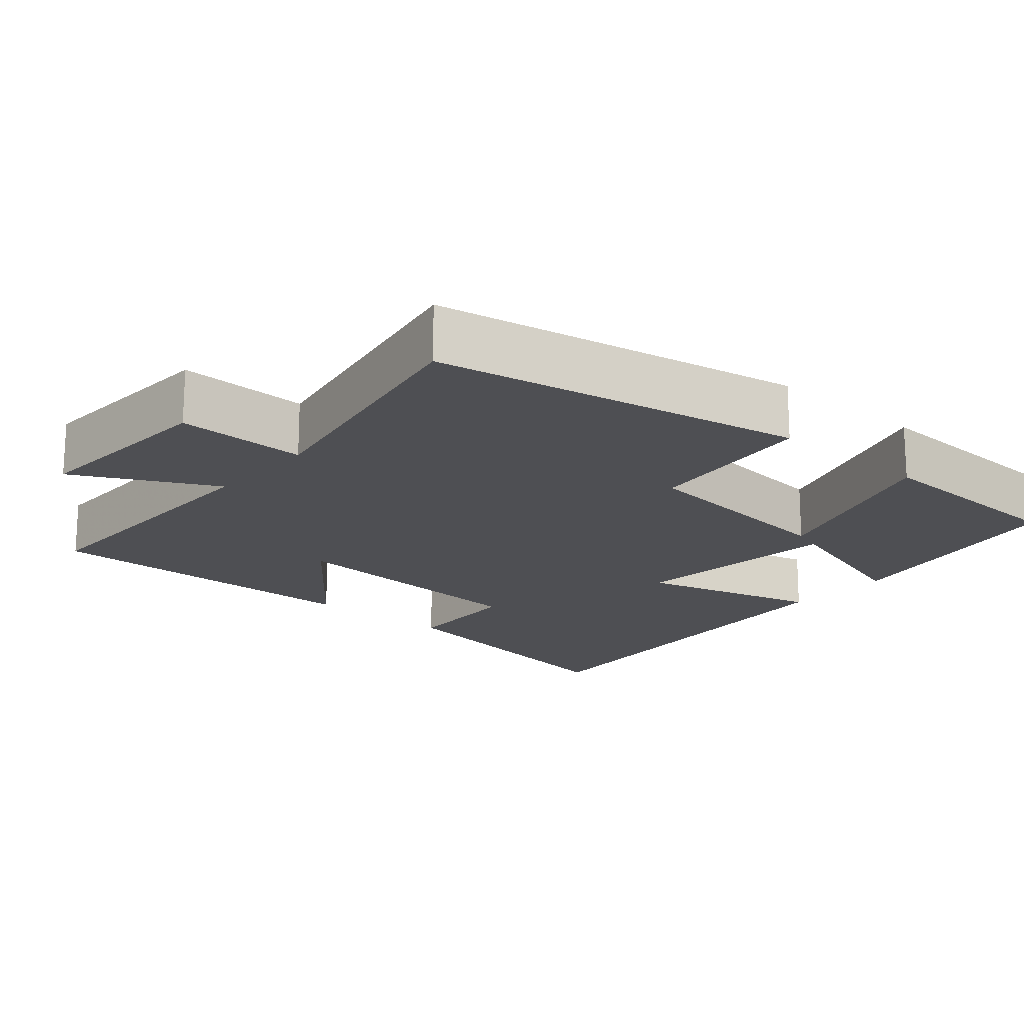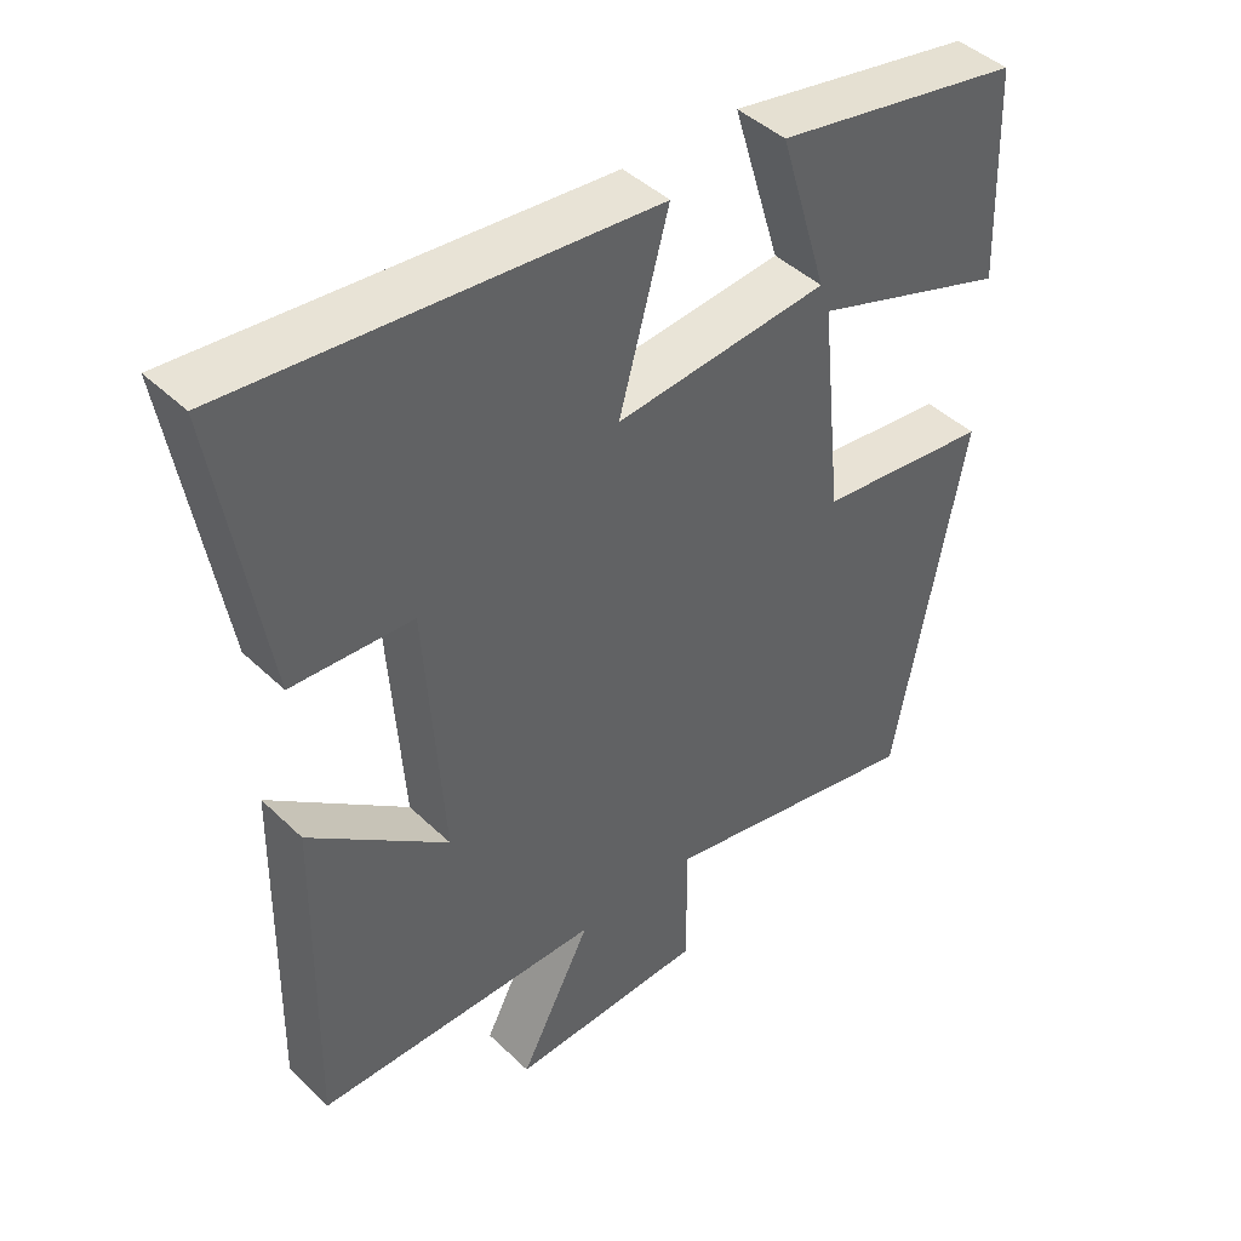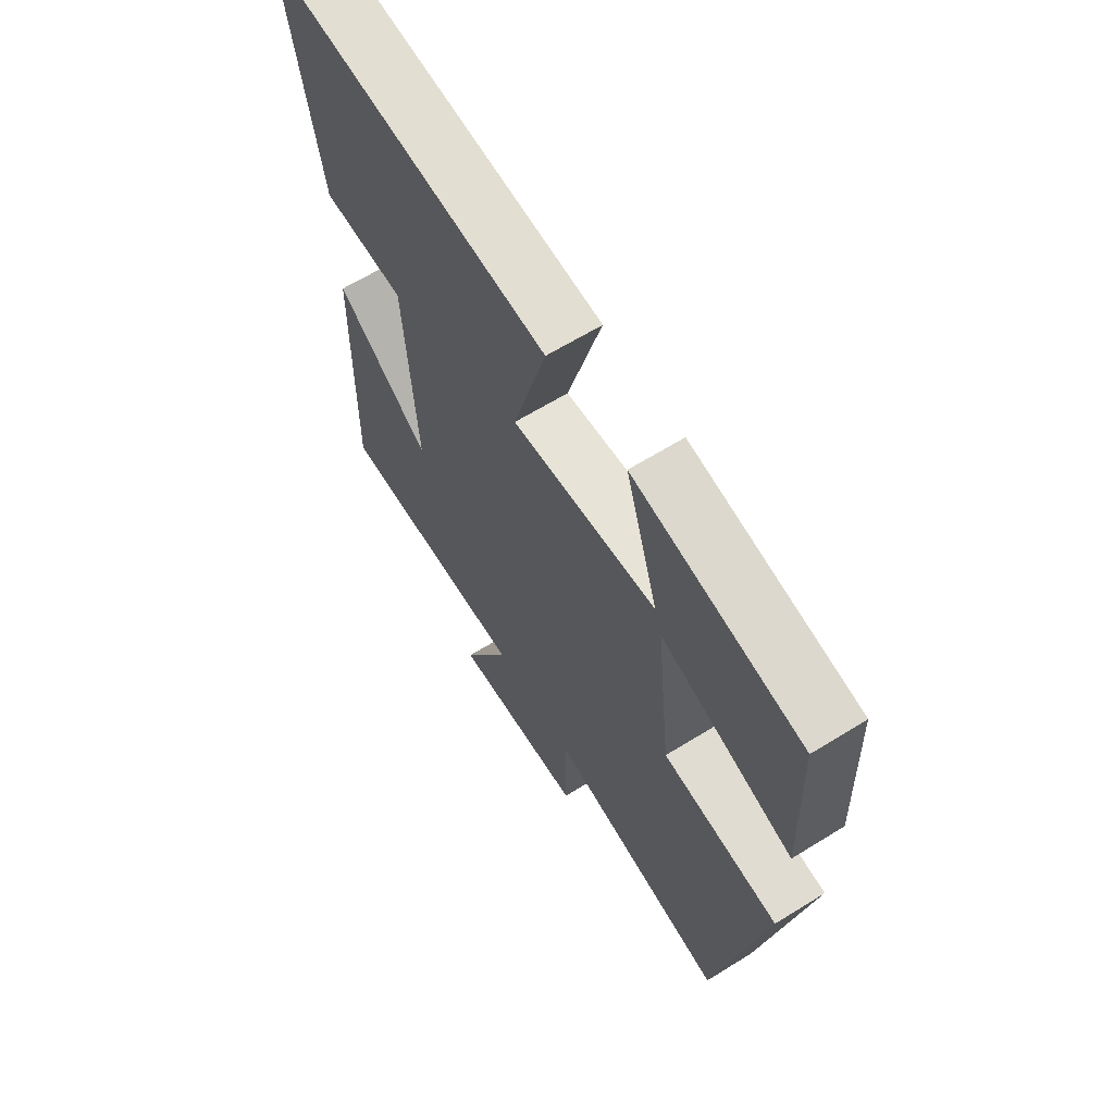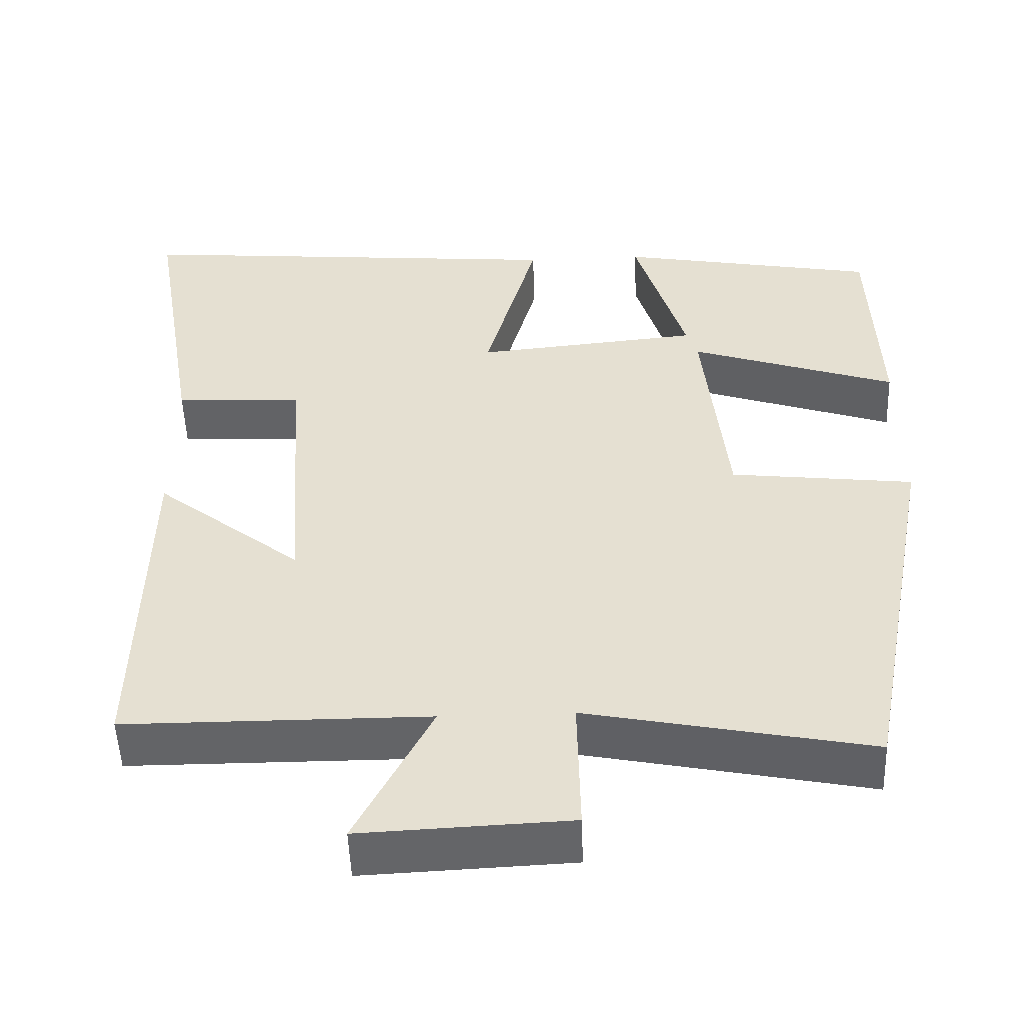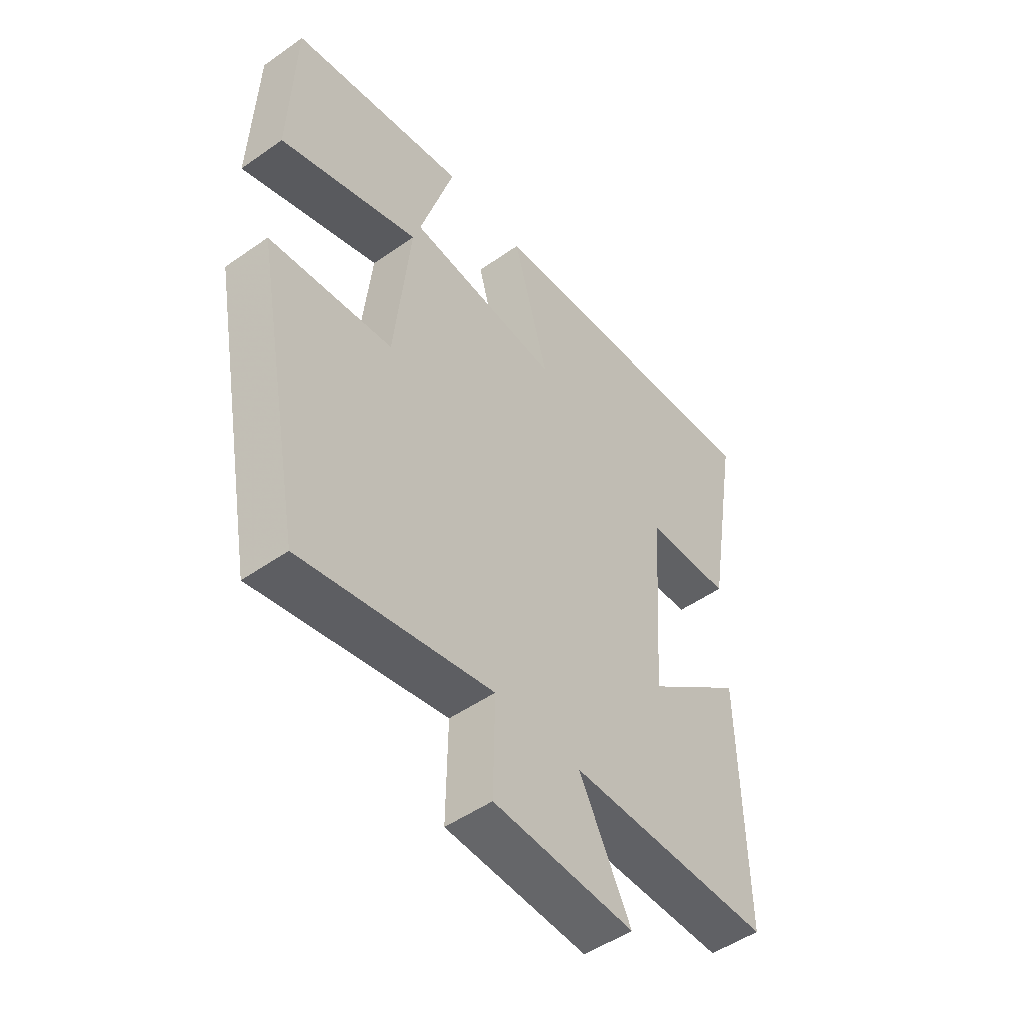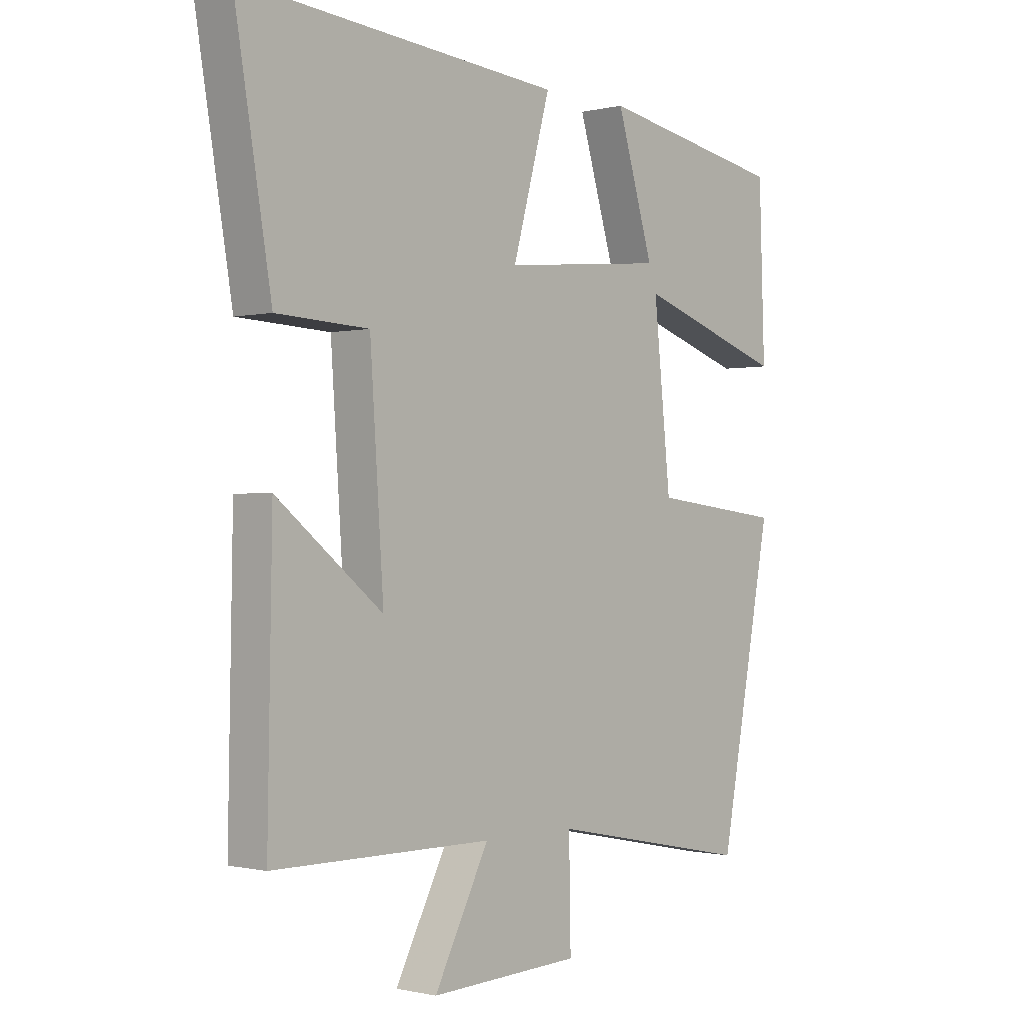
<metadata>
{"format":"obj","ext":"obj","renderer":"f3d","projection":"perspective","resolution":1024,"background":"white","views":[{"elev":-18.1,"azim":-131.1,"up":"+Y"},{"elev":43.9,"azim":138.1,"up":"+Z"},{"elev":64.1,"azim":-122.0,"up":"+Z"},{"elev":-51.3,"azim":-177.9,"up":"+Z"},{"elev":-49.9,"azim":-52.2,"up":"+Z"},{"elev":-0.7,"azim":131.6,"up":"+Z"}]}
</metadata>
<code>
v 0.565 0.07 0.548
v 0.5 0.07 0.162
v 0.337 0.07 0.154
v 0.313 0.07 -0.2
v 0.5 0.07 -0.052
v 0.508 0.07 -0.499
v 0.121 0.07 -0.5
v 0.218 0.07 -0.688
v -0.048 0.07 -0.676
v -0.045 0.07 -0.5
v -0.406 0.07 -0.572
v -0.5 0.07 -0.074
v -0.266 0.07 -0.047
v -0.236 0.07 0.243
v -0.5 0.07 0.154
v -0.49 0.07 0.439
v -0.157 0.07 0.5
v -0.222 0.07 0.285
v 0.066 0.07 0.257
v -0.001 0.07 0.5
v 0.565 0 0.548
v 0.5 0 0.162
v 0.337 0 0.154
v 0.313 0 -0.2
v 0.5 0 -0.052
v 0.508 0 -0.499
v 0.121 0 -0.5
v 0.218 0 -0.688
v -0.048 0 -0.676
v -0.045 0 -0.5
v -0.406 0 -0.572
v -0.5 0 -0.074
v -0.266 0 -0.047
v -0.236 0 0.243
v -0.5 0 0.154
v -0.49 0 0.439
v -0.157 0 0.5
v -0.222 0 0.285
v 0.066 0 0.257
v -0.001 0 0.5
f 1 2 3
f 20 1 3
f 19 20 3
f 18 19 3 4
f 16 17 18
f 15 16 18
f 14 15 18
f 13 14 18 4
f 12 13 4
f 11 12 4
f 10 11 4
f 7 8 9 10
f 6 7 10
f 5 6 10
f 4 5 10
f 23 22 21
f 23 21 40
f 23 40 39
f 24 23 39 38
f 38 37 36
f 38 36 35
f 38 35 34
f 24 38 34 33
f 24 33 32
f 24 32 31
f 24 31 30
f 30 29 28 27
f 30 27 26
f 30 26 25
f 30 25 24
f 1 21 22 2
f 2 22 23 3
f 3 23 24 4
f 4 24 25 5
f 5 25 26 6
f 6 26 27 7
f 7 27 28 8
f 8 28 29 9
f 9 29 30 10
f 10 30 31 11
f 11 31 32 12
f 12 32 33 13
f 13 33 34 14
f 14 34 35 15
f 15 35 36 16
f 16 36 37 17
f 17 37 38 18
f 18 38 39 19
f 19 39 40 20
f 20 40 21 1

</code>
